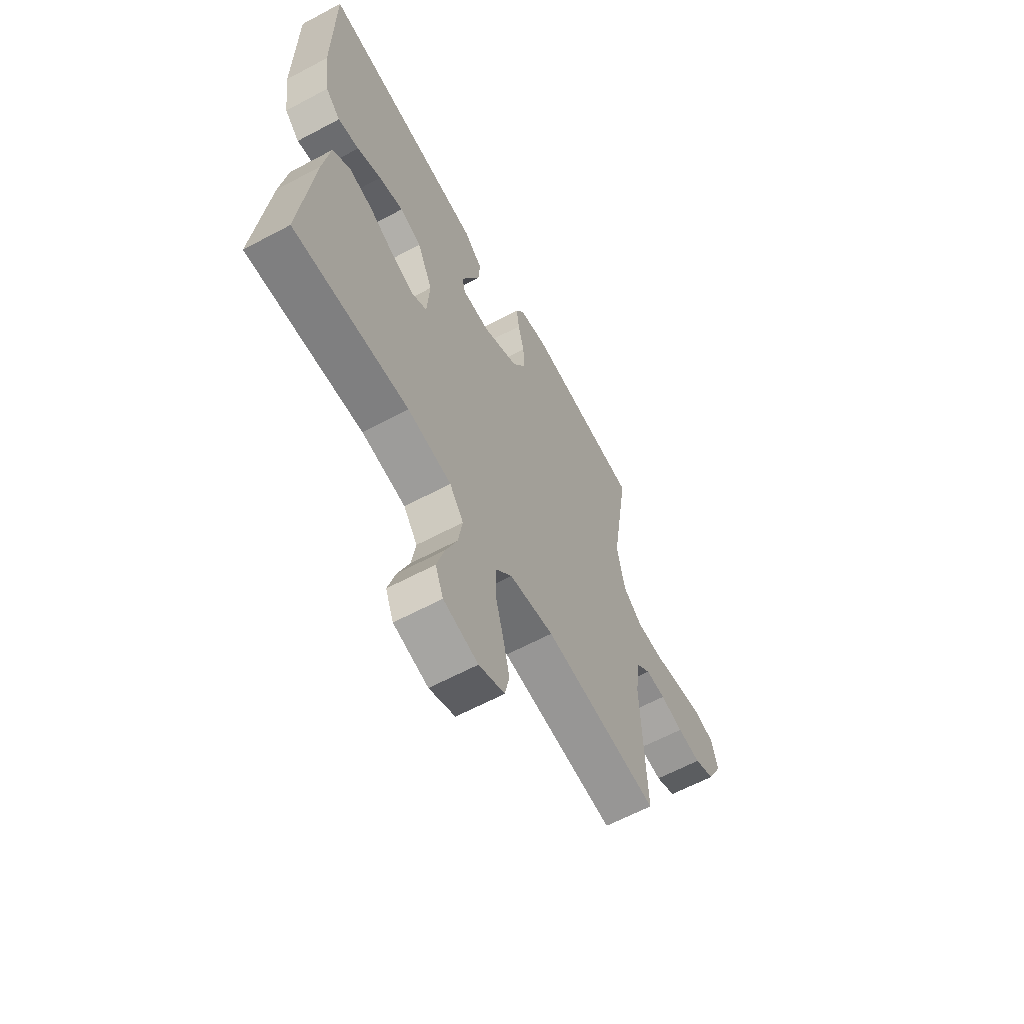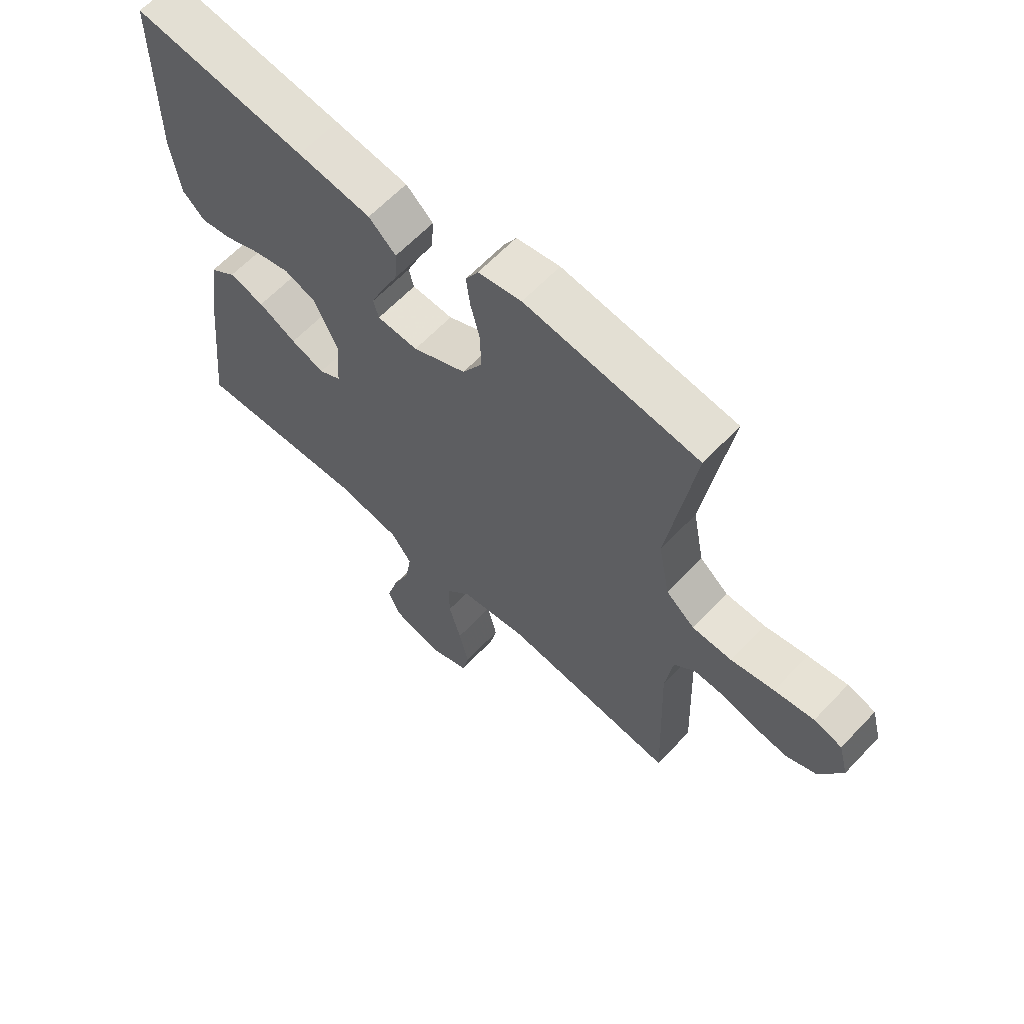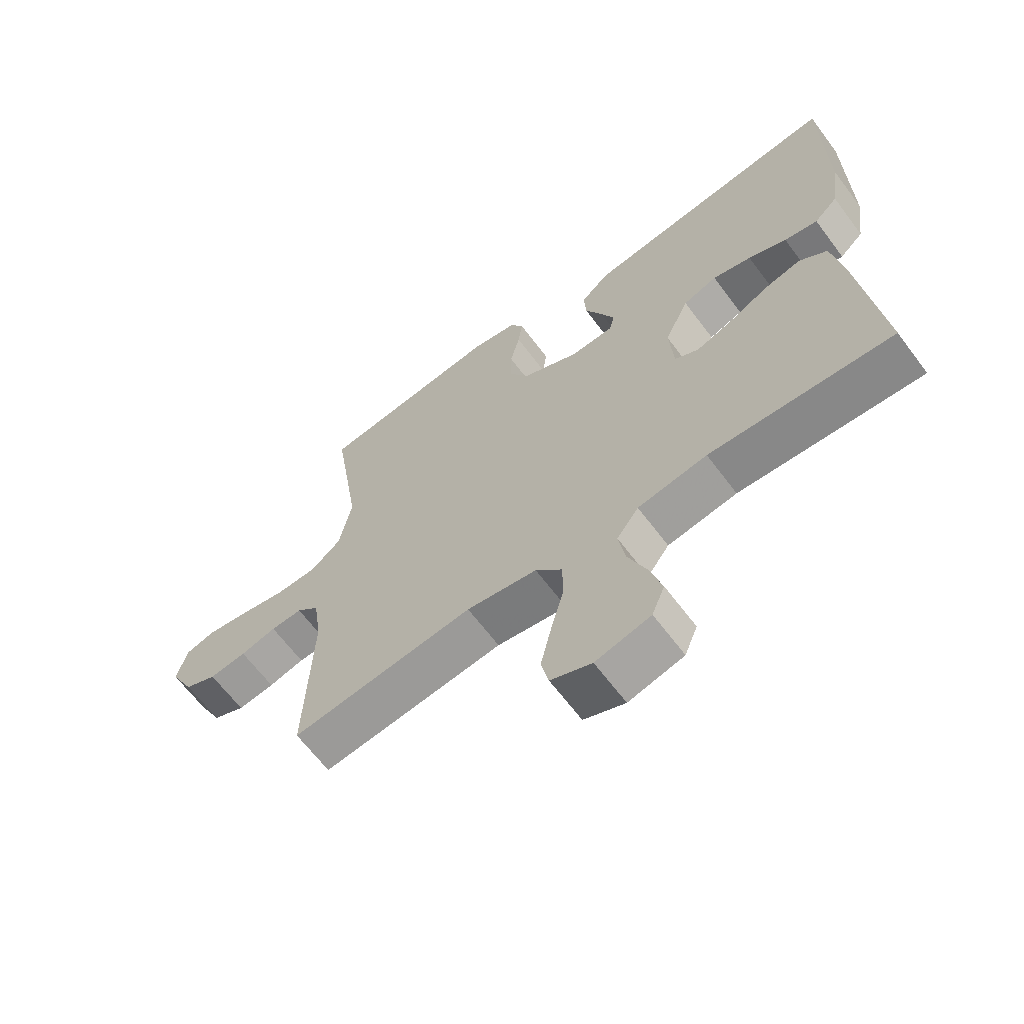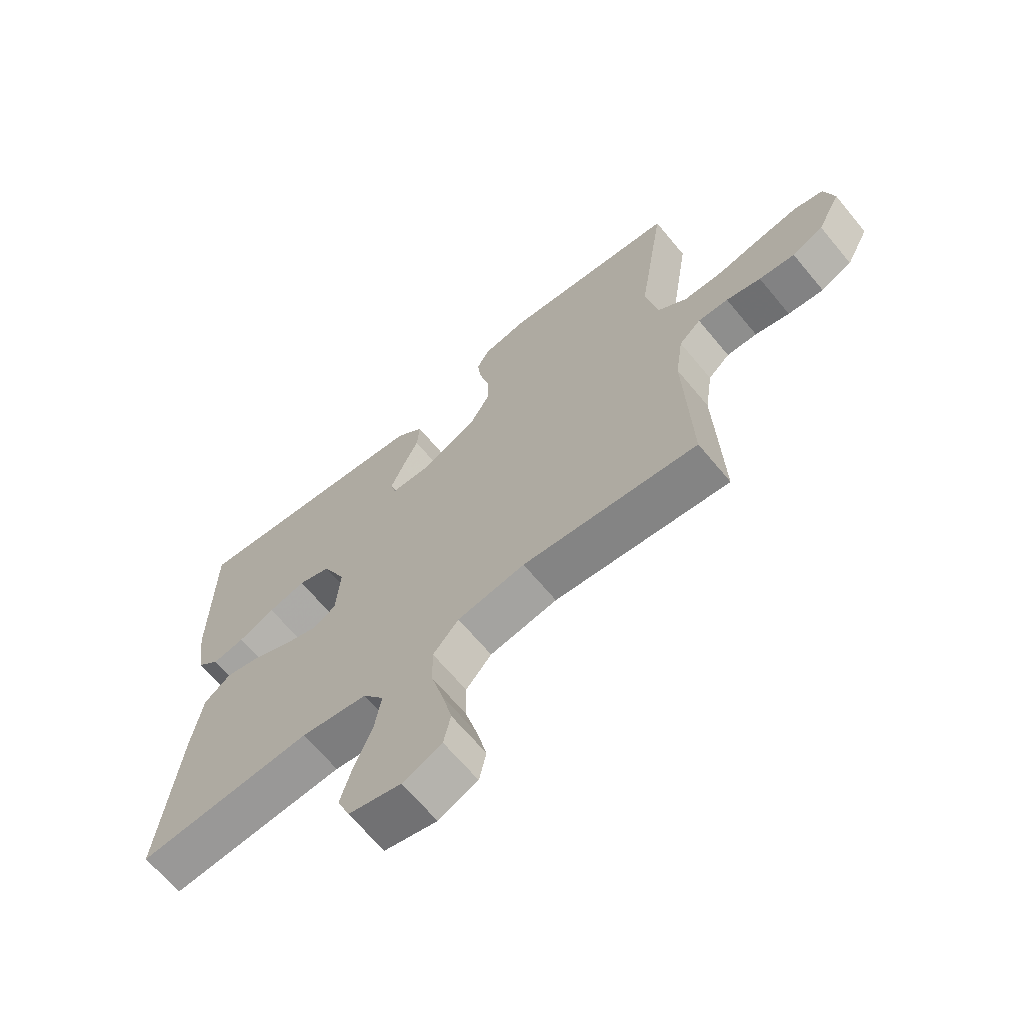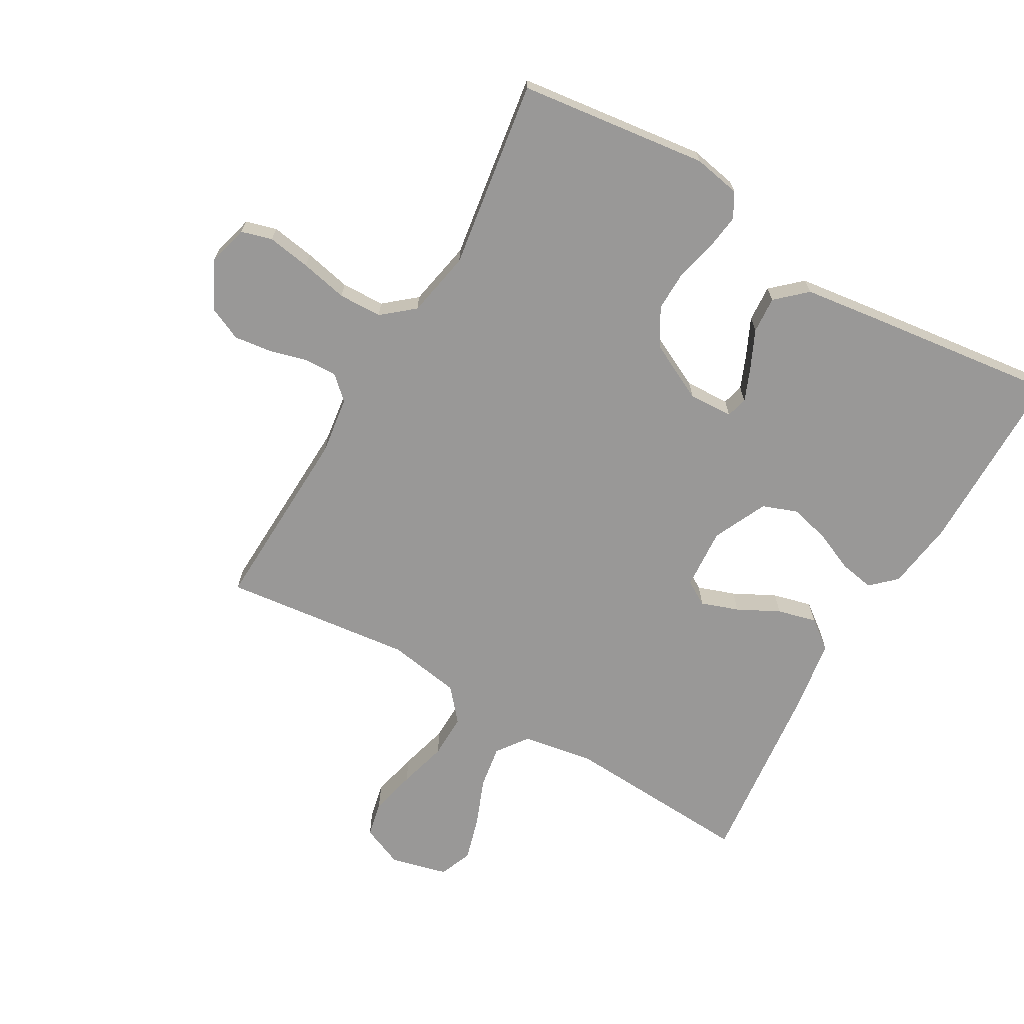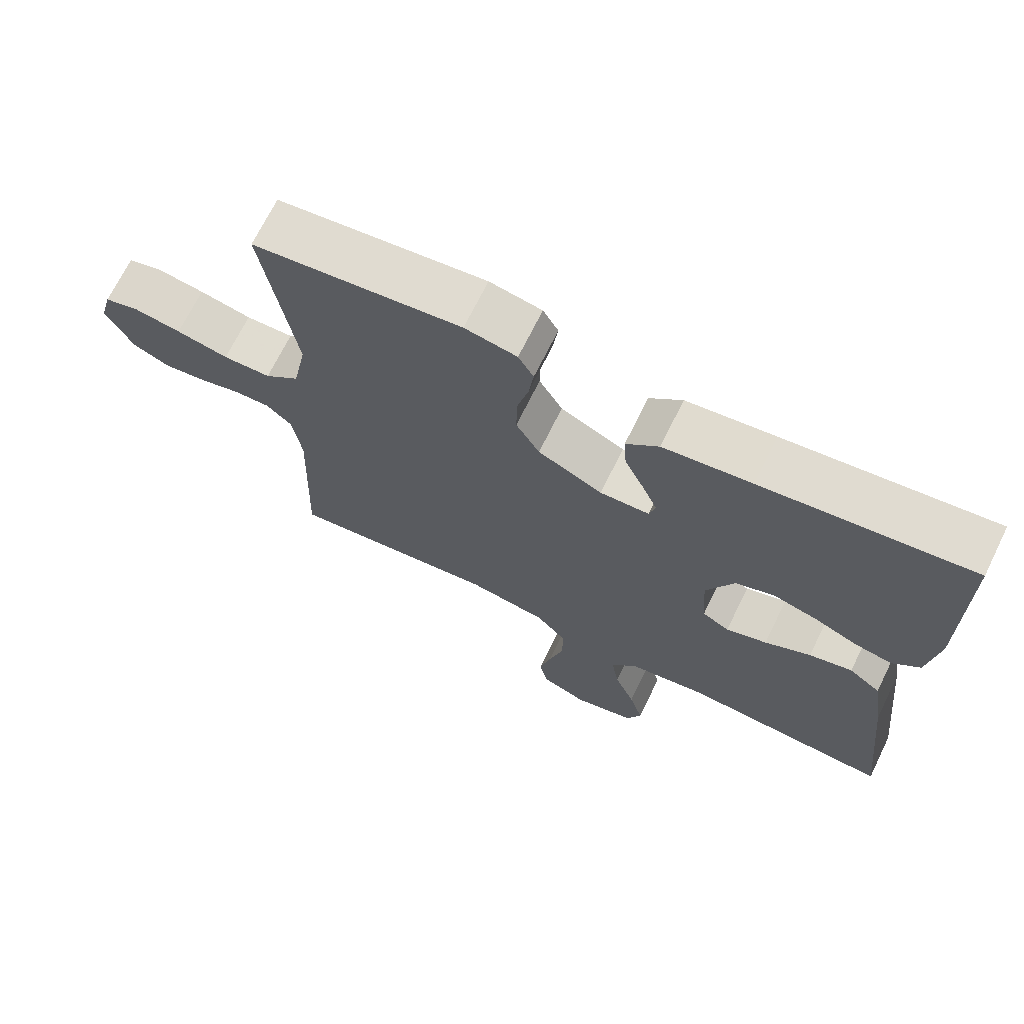
<metadata>
{"format":"obj","ext":"obj","renderer":"f3d","projection":"perspective","resolution":1024,"background":"white","views":[{"elev":-62.5,"azim":118.4,"up":"+Z"},{"elev":63.0,"azim":-136.7,"up":"+Z"},{"elev":-65.0,"azim":36.9,"up":"+Z"},{"elev":-66.4,"azim":-140.3,"up":"+Z"},{"elev":-68.7,"azim":-30.1,"up":"+Y"},{"elev":70.0,"azim":26.2,"up":"+Z"}]}
</metadata>
<code>
v -0.5 0.07 -0.5
v -0.489 0.07 -0.2
v -0.502 0.07 -0.108
v -0.539 0.07 -0.074
v -0.591 0.07 -0.076
v -0.65 0.07 -0.092
v -0.711 0.07 -0.1
v -0.764 0.07 -0.076
v -0.803 0.07 0
v -0.786 0.07 0.064
v -0.737 0.07 0.078
v -0.668 0.07 0.067
v -0.593 0.07 0.051
v -0.524 0.07 0.053
v -0.474 0.07 0.095
v -0.454 0.07 0.2
v -0.5 0.07 0.5
v -0.2 0.07 0.538
v -0.125 0.07 0.524
v -0.103 0.07 0.485
v -0.11 0.07 0.43
v -0.126 0.07 0.365
v -0.127 0.07 0.299
v -0.093 0.07 0.24
v 0 0.07 0.194
v 0.071 0.07 0.197
v 0.08 0.07 0.231
v 0.058 0.07 0.284
v 0.03 0.07 0.344
v 0.026 0.07 0.402
v 0.073 0.07 0.445
v 0.2 0.07 0.462
v 0.5 0.07 0.5
v 0.502 0.07 0.2
v 0.487 0.07 0.09
v 0.448 0.07 0.053
v 0.393 0.07 0.063
v 0.33 0.07 0.09
v 0.266 0.07 0.107
v 0.21 0.07 0.086
v 0.17 0.07 0
v 0.177 0.07 -0.098
v 0.216 0.07 -0.121
v 0.275 0.07 -0.1
v 0.341 0.07 -0.066
v 0.403 0.07 -0.05
v 0.449 0.07 -0.085
v 0.467 0.07 -0.2
v 0.5 0.07 -0.5
v 0.2 0.07 -0.483
v 0.086 0.07 -0.502
v 0.05 0.07 -0.552
v 0.061 0.07 -0.62
v 0.091 0.07 -0.695
v 0.111 0.07 -0.765
v 0.09 0.07 -0.817
v 0 0.07 -0.84
v -0.067 0.07 -0.812
v -0.079 0.07 -0.756
v -0.062 0.07 -0.683
v -0.041 0.07 -0.605
v -0.04 0.07 -0.535
v -0.084 0.07 -0.484
v -0.2 0.07 -0.465
v -0.5 0 -0.5
v -0.489 0 -0.2
v -0.502 0 -0.108
v -0.539 0 -0.074
v -0.591 0 -0.076
v -0.65 0 -0.092
v -0.711 0 -0.1
v -0.764 0 -0.076
v -0.803 0 0
v -0.786 0 0.064
v -0.737 0 0.078
v -0.668 0 0.067
v -0.593 0 0.051
v -0.524 0 0.053
v -0.474 0 0.095
v -0.454 0 0.2
v -0.5 0 0.5
v -0.2 0 0.538
v -0.125 0 0.524
v -0.103 0 0.485
v -0.11 0 0.43
v -0.126 0 0.365
v -0.127 0 0.299
v -0.093 0 0.24
v 0 0 0.194
v 0.071 0 0.197
v 0.08 0 0.231
v 0.058 0 0.284
v 0.03 0 0.344
v 0.026 0 0.402
v 0.073 0 0.445
v 0.2 0 0.462
v 0.5 0 0.5
v 0.502 0 0.2
v 0.487 0 0.09
v 0.448 0 0.053
v 0.393 0 0.063
v 0.33 0 0.09
v 0.266 0 0.107
v 0.21 0 0.086
v 0.17 0 0
v 0.177 0 -0.098
v 0.216 0 -0.121
v 0.275 0 -0.1
v 0.341 0 -0.066
v 0.403 0 -0.05
v 0.449 0 -0.085
v 0.467 0 -0.2
v 0.5 0 -0.5
v 0.2 0 -0.483
v 0.086 0 -0.502
v 0.05 0 -0.552
v 0.061 0 -0.62
v 0.091 0 -0.695
v 0.111 0 -0.765
v 0.09 0 -0.817
v 0 0 -0.84
v -0.067 0 -0.812
v -0.079 0 -0.756
v -0.062 0 -0.683
v -0.041 0 -0.605
v -0.04 0 -0.535
v -0.084 0 -0.484
v -0.2 0 -0.465
f 58 59 60 61
f 56 57 58 61
f 56 61 62
f 53 54 55 56
f 52 53 56 62
f 51 52 62 63
f 47 48 49 50
f 44 45 46 47
f 43 44 47 50
f 42 43 50 51
f 35 36 37 38
f 35 38 39
f 34 35 39
f 33 34 39 40
f 31 32 33 40
f 28 29 30 31
f 27 28 31 40
f 19 20 21 22
f 19 22 23
f 16 17 18 19
f 15 16 19 23
f 14 15 23 24
f 10 11 12 13
f 8 9 10 13
f 8 13 14
f 5 6 7 8
f 4 5 8 14
f 3 4 14 24
f 64 1 2
f 41 42 51 63
f 26 27 40 41
f 25 26 41 63
f 24 25 63 64
f 2 3 24 64
f 125 124 123 122
f 125 122 121 120
f 126 125 120
f 120 119 118 117
f 126 120 117 116
f 127 126 116 115
f 114 113 112 111
f 111 110 109 108
f 114 111 108 107
f 115 114 107 106
f 102 101 100 99
f 103 102 99
f 103 99 98
f 104 103 98 97
f 104 97 96 95
f 95 94 93 92
f 104 95 92 91
f 86 85 84 83
f 87 86 83
f 83 82 81 80
f 87 83 80 79
f 88 87 79 78
f 77 76 75 74
f 77 74 73 72
f 78 77 72
f 72 71 70 69
f 78 72 69 68
f 88 78 68 67
f 66 65 128
f 127 115 106 105
f 105 104 91 90
f 127 105 90 89
f 128 127 89 88
f 128 88 67 66
f 1 65 66 2
f 2 66 67 3
f 3 67 68 4
f 4 68 69 5
f 5 69 70 6
f 6 70 71 7
f 7 71 72 8
f 8 72 73 9
f 9 73 74 10
f 10 74 75 11
f 11 75 76 12
f 12 76 77 13
f 13 77 78 14
f 14 78 79 15
f 15 79 80 16
f 16 80 81 17
f 17 81 82 18
f 18 82 83 19
f 19 83 84 20
f 20 84 85 21
f 21 85 86 22
f 22 86 87 23
f 23 87 88 24
f 24 88 89 25
f 25 89 90 26
f 26 90 91 27
f 27 91 92 28
f 28 92 93 29
f 29 93 94 30
f 30 94 95 31
f 31 95 96 32
f 32 96 97 33
f 33 97 98 34
f 34 98 99 35
f 35 99 100 36
f 36 100 101 37
f 37 101 102 38
f 38 102 103 39
f 39 103 104 40
f 40 104 105 41
f 41 105 106 42
f 42 106 107 43
f 43 107 108 44
f 44 108 109 45
f 45 109 110 46
f 46 110 111 47
f 47 111 112 48
f 48 112 113 49
f 49 113 114 50
f 50 114 115 51
f 51 115 116 52
f 52 116 117 53
f 53 117 118 54
f 54 118 119 55
f 55 119 120 56
f 56 120 121 57
f 57 121 122 58
f 58 122 123 59
f 59 123 124 60
f 60 124 125 61
f 61 125 126 62
f 62 126 127 63
f 63 127 128 64
f 64 128 65 1

</code>
